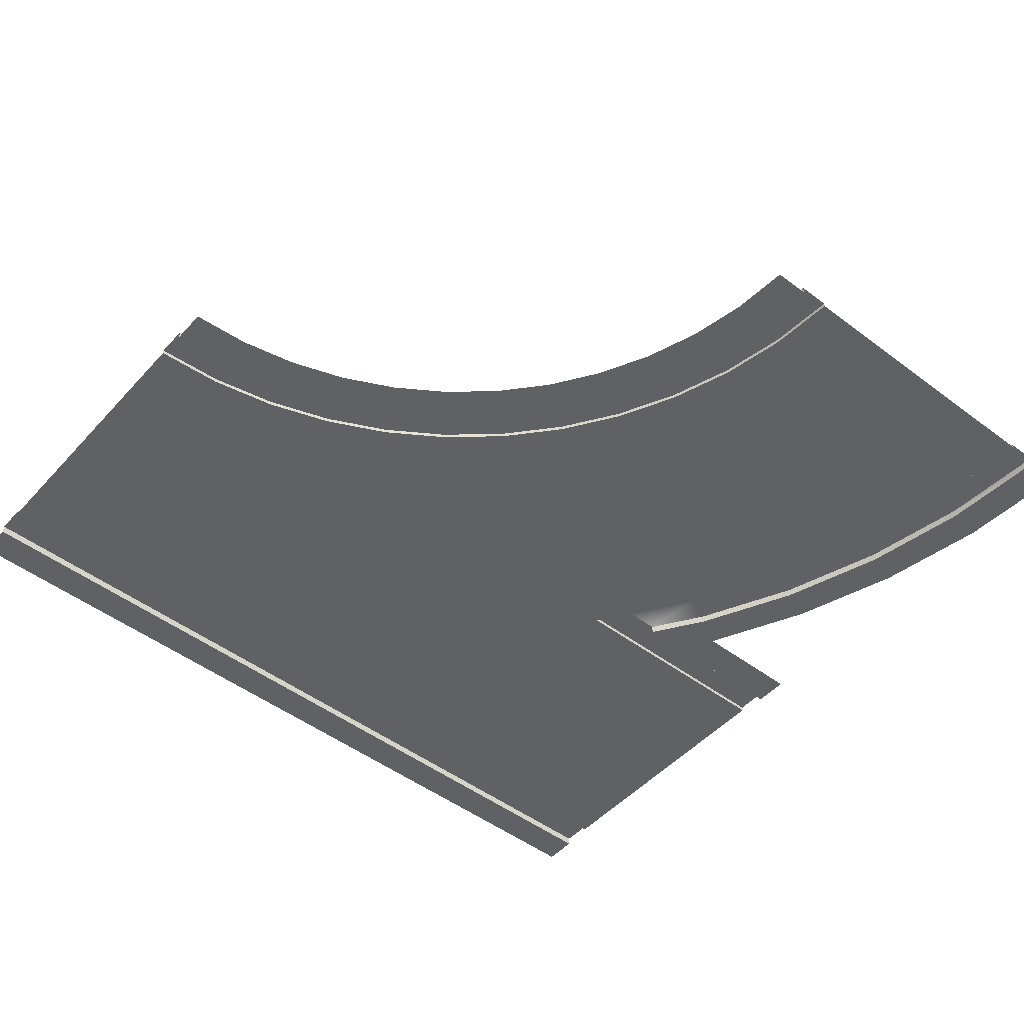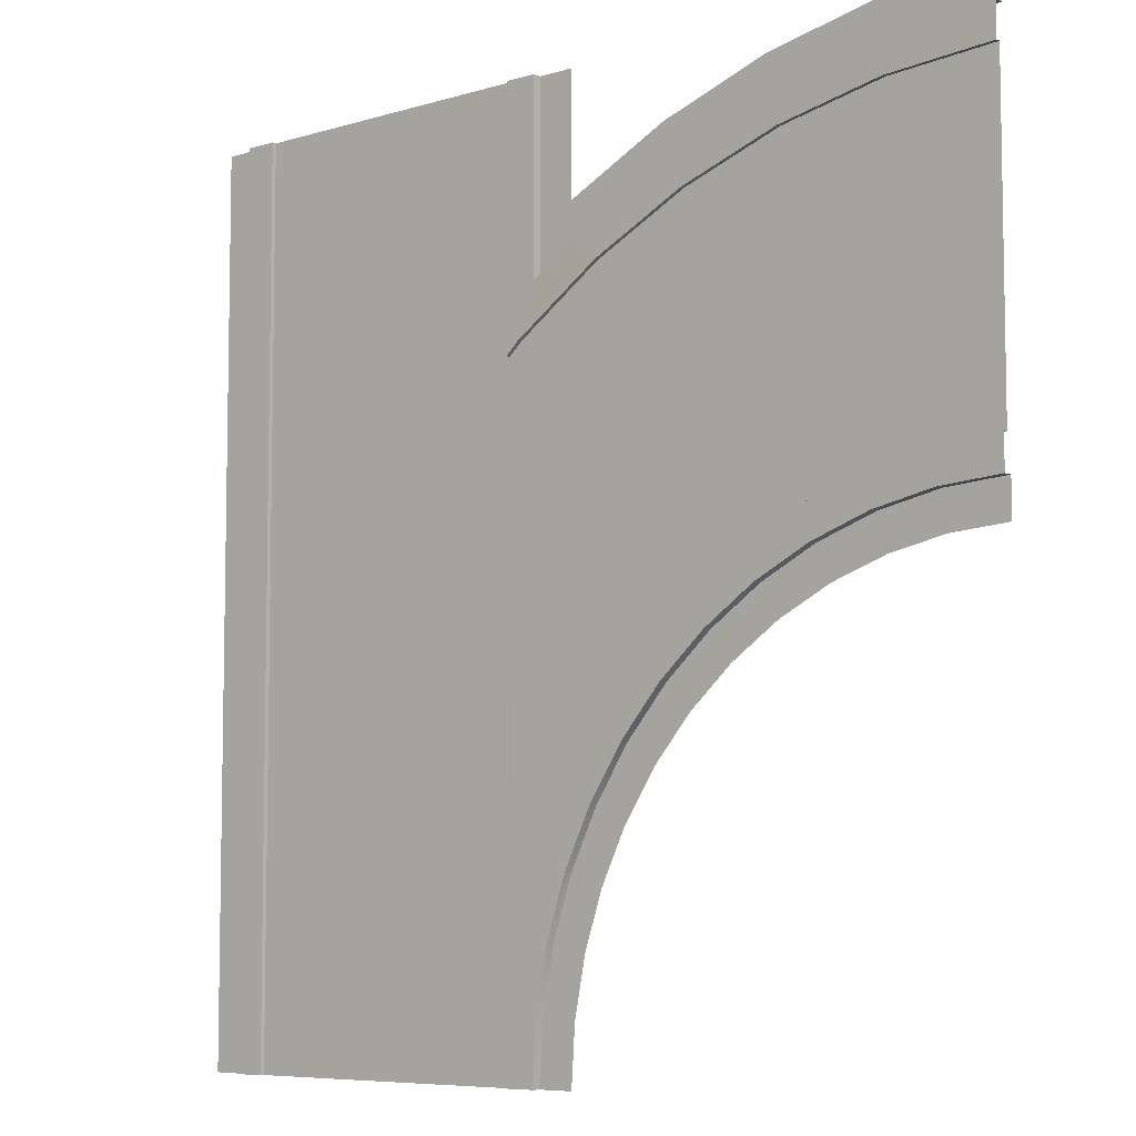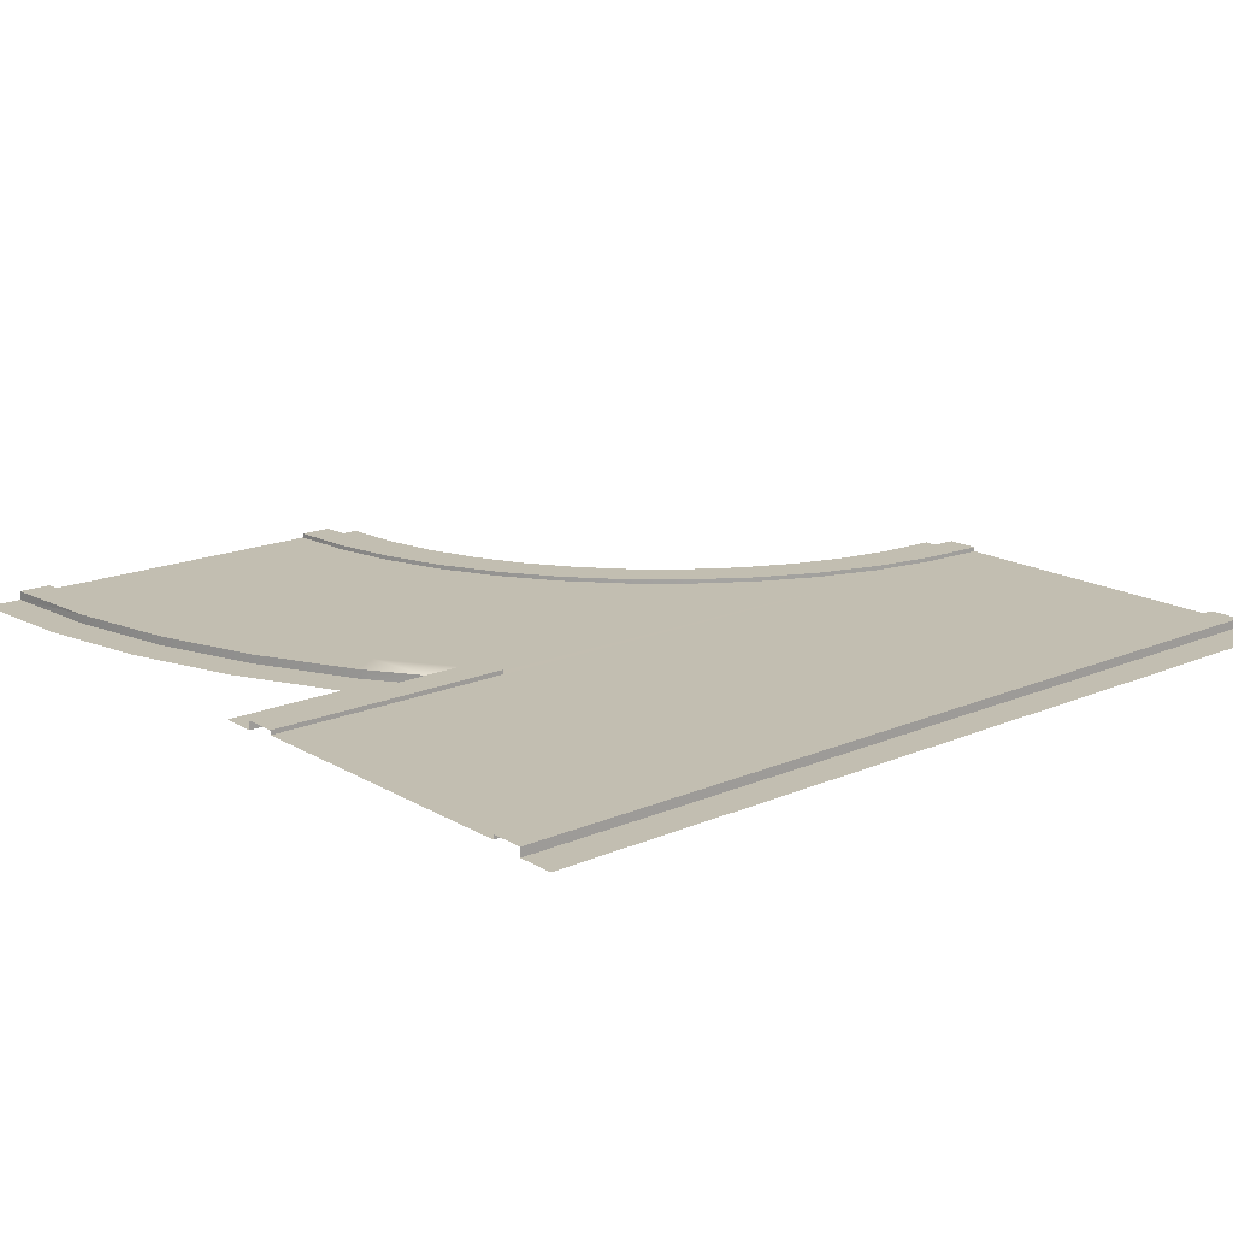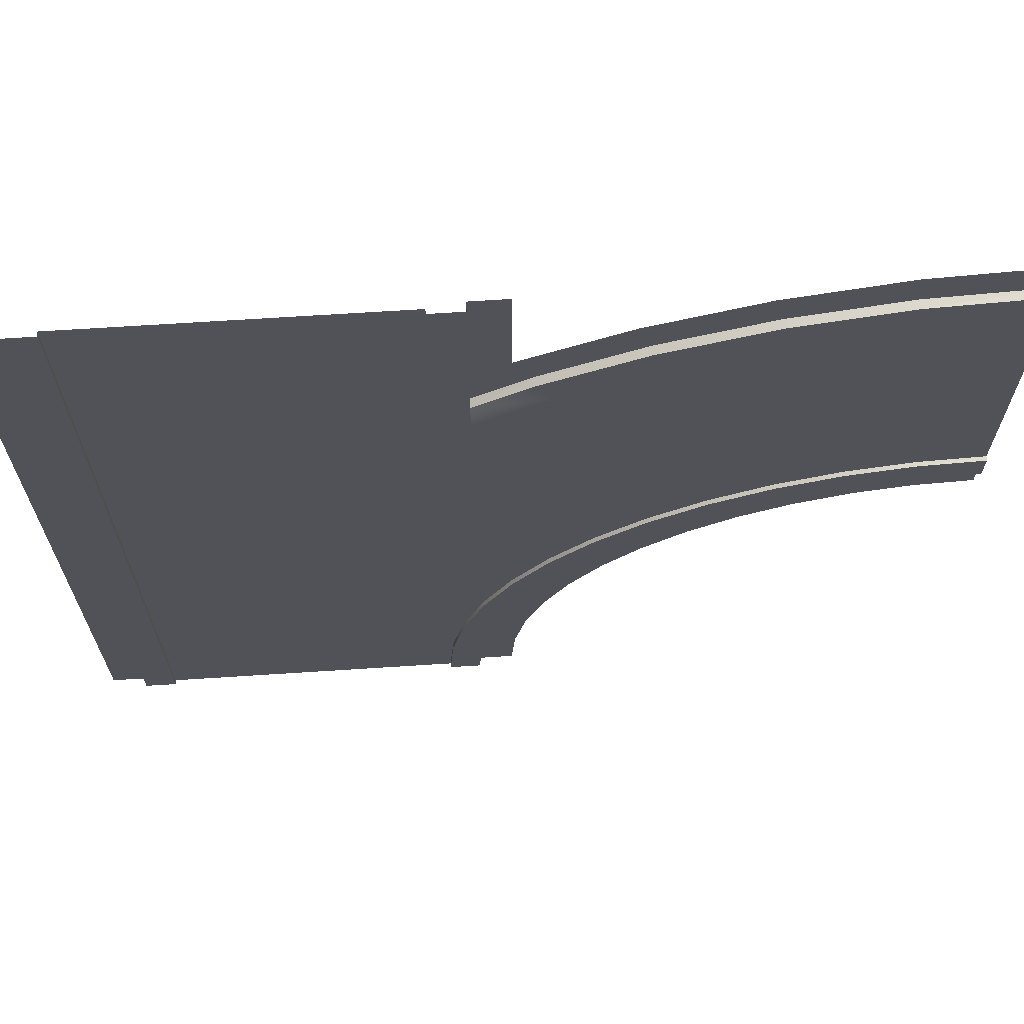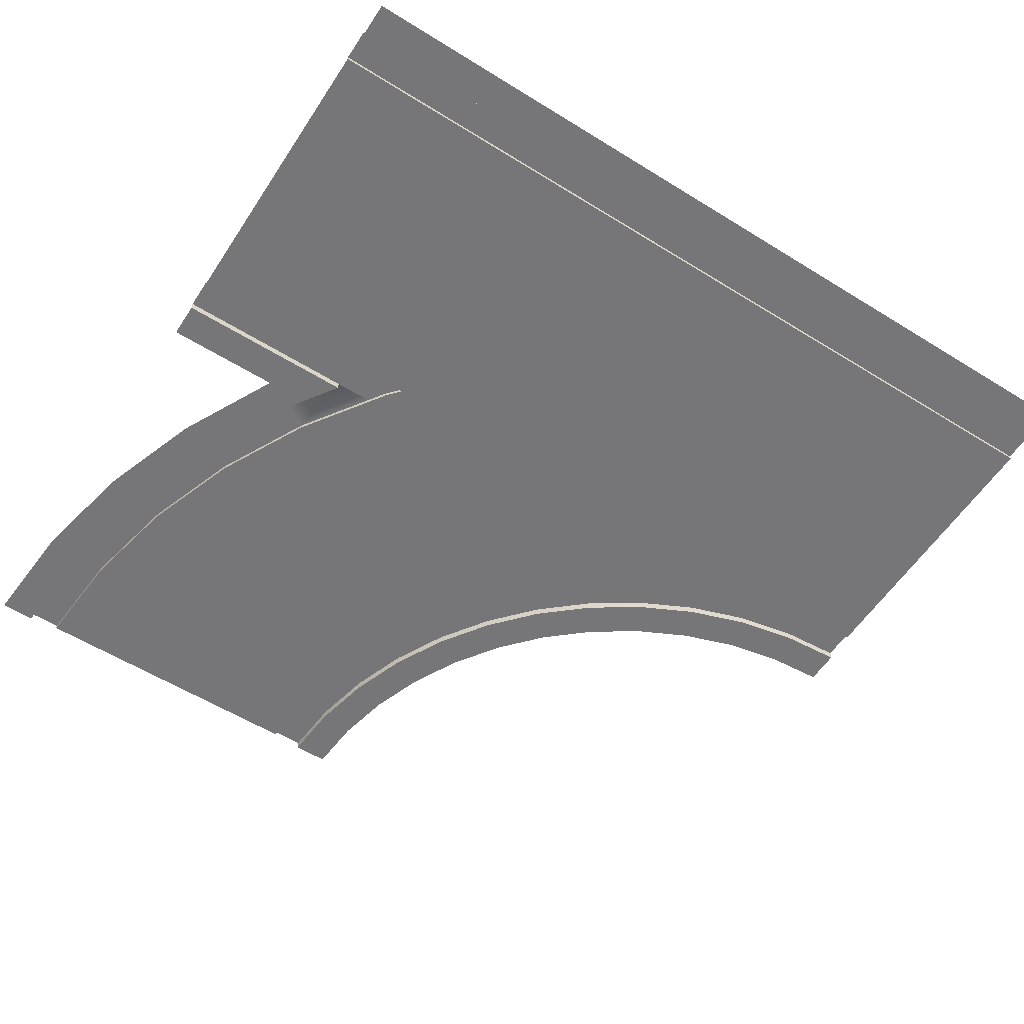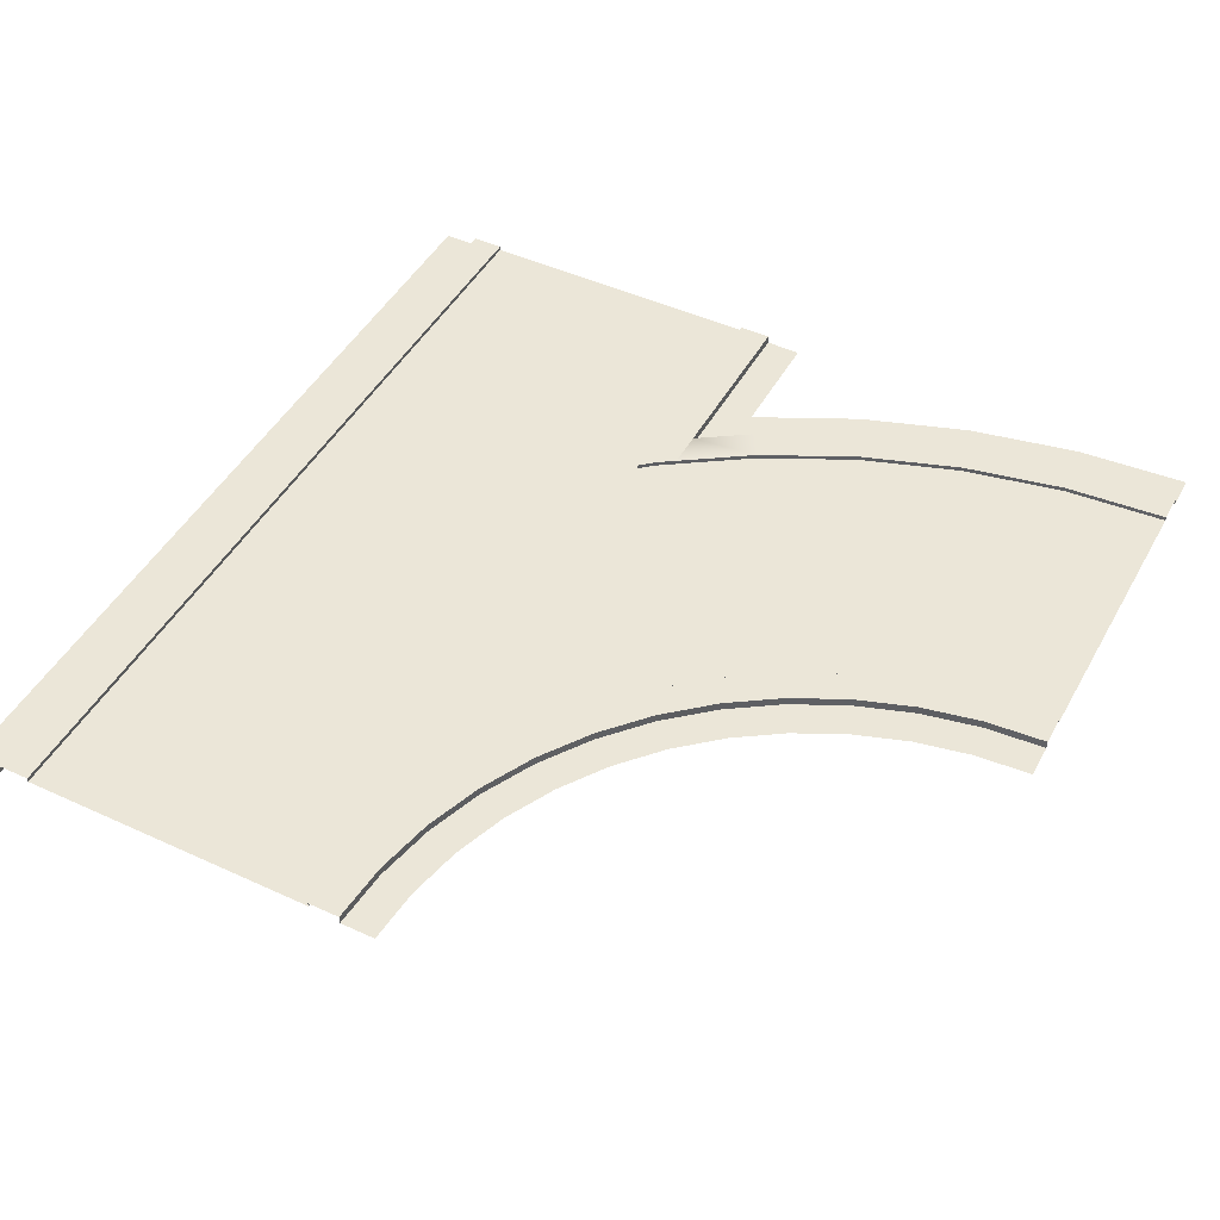
<metadata>
{"format":"obj","ext":"obj","renderer":"f3d","projection":"perspective","resolution":1024,"background":"white","views":[{"elev":-48.8,"azim":-130.0,"up":"+Y"},{"elev":-7.0,"azim":-138.8,"up":"+Z"},{"elev":17.1,"azim":49.4,"up":"+Y"},{"elev":68.2,"azim":176.3,"up":"+Z"},{"elev":-56.9,"azim":57.1,"up":"+Y"},{"elev":46.6,"azim":-152.3,"up":"+Y"}]}
</metadata>
<code>
o roadSplitLarge
v -1.849 0.01 1.145
v -1.701 0.01 1.116
v -1.701 0.02 1.116
v -1.849 0.02 1.145
v -0.855 0.01 0.1507
v -0.855 0.02 0.1507
v -0.8845 0.02 0.2989
v -0.8845 0.01 0.2989
v -1.001 0.02 0.4139
v -1.001 -0 0.4139
v -1.063 -0 0.5408
v -1.063 0.02 0.5408
v -1.084 0.01 0.703
v -1.084 0.02 0.703
v -1.183 0.02 0.8166
v -1.183 0.01 0.8166
v -0.933 0.01 0.4419
v -0.933 0.02 0.4419
v -0.9999 0.02 0.5774
v -0.9999 0.01 0.5774
v -1.142 0.02 0.6585
v -1.142 -0 0.6585
v -1.235 -0 0.7648
v -1.235 0.02 0.7648
v -0.9183 0.02 0.3987
v -0.9183 0.01 0.3987
v -1.342 -0 0.8581
v -1.459 -0 0.9367
v -1.459 0.02 0.9367
v -1.342 0.02 0.8581
v -1.503 -0 1.853
v -1.266 -0 1.772
v -1.266 0.02 1.772
v -1.503 0.02 1.853
v -1.041 -0 1.661
v -1.041 0.02 1.661
v -1 -0 1.634
v -0.9183 -0 1.579
v -0.9183 0.02 1.579
v -2 0.01 1.155
v -2 0.02 1.155
v -0.8451 0.02 0
v -0.9183 0.02 0
v -0.9276 0.02 0.1412
v -0.9552 0.02 0.28
v -1.297 0.02 0.9162
v -1.423 0.02 1
v -1.558 0.02 1.067
v -1.586 0.02 0.9993
v -1.72 0.02 1.045
v -1.859 0.02 1.072
v -2 0.02 1.082
v -1.297 0.01 0.9162
v -1.423 0.01 1
v -0.9552 -0 0.28
v -1 -0 0.4119
v -0.9183 0 0
v -0.9276 -0 0.1412
v -1.586 -0 0.9993
v -1.72 -0 1.045
v -0.8451 0.01 0
v -1.859 -0 1.072
v -2 -0 1.082
v -1.558 0.01 1.067
v -1.759 0.01 1.829
v -2 0.01 1.845
v -2 0.02 1.845
v -1.759 0.02 1.829
v -1.522 0.01 1.782
v -1.522 0.02 1.782
v -0.9183 0.01 1.492
v -1.077 0.01 1.598
v -1.077 0.02 1.598
v -0.8768 0.01 1.464
v -0.9183 0.02 1.492
v -0.8768 0.02 1.464
v -2 -0 1.918
v -1.75 -0 1.902
v -1.75 0.02 1.902
v -2 0.02 1.918
v -1.294 0.01 1.705
v -1.294 0.02 1.705
v -0.8451 0.01 1.436
v -0.8451 0.02 1.436
v -0.8451 0.02 2
v -0.8451 0.01 2
v -0.08165 0 0
v -0.08165 0.02 0
v -0.08165 0.02 2
v -0.08165 -0 2
v -0.1549 0.02 0
v -0.1549 0.02 2
v -0.1549 0.01 0
v -0.1549 0.01 2
v -0.9183 0.02 2
v -0.9183 -0 2
v -1 0 0
v -1.009 -0 0.1305
v -1.034 -0 0.2588
v -1.076 -0 0.3827
v -1.134 -0 0.5
v -1.207 -0 0.6088
v -1.293 -0 0.7071
v -1.391 -0 0.7934
v -1.5 -0 0.866
v -1.617 -0 0.9239
v -1.741 -0 0.9659
v -1.869 -0 0.9914
v -2 -0 1
v -1 -0 1.732
v -1.235 -0 1.848
v -1.482 -0 1.932
v -1.739 -0 1.983
v -2 -0 2
v -1 -0 2
v 0 -0 2
v 0 0 0
f 1 3 2
f 3 1 4
f 5 7 6
f 7 5 8
f 9 11 10
f 11 9 12
f 13 15 14
f 15 13 16
f 17 19 18
f 19 17 20
f 21 23 22
f 23 21 24
f 8 25 7
f 25 8 26
f 25 26 18
f 18 26 17
f 27 29 28
f 29 27 30
f 31 33 32
f 33 31 34
f 32 36 35
f 36 32 33
f 20 14 19
f 14 20 13
f 37 39 38
f 37 36 39
f 36 37 35
f 40 4 1
f 4 40 41
f 6 43 42
f 43 6 7
f 43 7 25
f 43 25 44
f 44 25 18
f 44 18 45
f 45 18 19
f 45 19 9
f 9 19 14
f 9 14 12
f 12 14 21
f 21 14 15
f 21 15 24
f 24 15 46
f 24 46 30
f 30 46 47
f 30 47 29
f 29 47 48
f 29 48 49
f 49 48 3
f 49 3 50
f 50 3 4
f 50 4 51
f 51 4 41
f 51 41 52
f 53 15 16
f 15 53 46
f 54 46 53
f 46 54 47
f 23 30 27
f 30 23 24
f 45 56 55
f 56 45 9
f 56 9 10
f 43 58 57
f 58 43 44
f 59 50 60
f 50 59 49
f 61 6 42
f 6 61 5
f 60 51 62
f 51 60 50
f 62 52 63
f 52 62 51
f 2 48 64
f 48 2 3
f 64 47 54
f 47 64 48
f 44 55 58
f 55 44 45
f 12 22 11
f 22 12 21
f 28 49 59
f 49 28 29
f 65 67 66
f 67 65 68
f 69 68 65
f 68 69 70
f 71 73 72
f 73 71 74
f 73 74 75
f 74 76 75
f 77 79 78
f 79 77 80
f 72 82 81
f 82 72 73
f 81 70 69
f 70 81 82
f 78 34 31
f 34 78 79
f 83 85 84
f 85 83 86
f 87 89 88
f 89 87 90
f 89 91 88
f 91 89 92
f 91 94 93
f 94 91 92
f 39 73 75
f 73 39 36
f 73 36 33
f 73 33 82
f 82 33 34
f 82 34 70
f 70 34 79
f 70 79 68
f 68 79 80
f 68 80 67
f 75 95 39
f 76 95 75
f 76 85 95
f 85 76 84
f 39 96 38
f 96 39 95
f 84 74 83
f 74 84 76
f 58 97 57
f 97 58 55
f 97 55 56
f 97 56 98
f 98 56 10
f 98 10 11
f 98 11 99
f 99 11 100
f 100 11 22
f 100 22 101
f 101 22 102
f 102 22 23
f 102 23 103
f 103 23 27
f 103 27 104
f 104 27 28
f 104 28 105
f 105 28 59
f 105 59 106
f 106 59 60
f 106 60 107
f 107 60 62
f 107 62 108
f 108 62 63
f 108 63 109
f 96 37 38
f 37 96 110
f 37 110 111
f 37 111 35
f 35 111 32
f 32 111 112
f 32 112 31
f 31 112 113
f 31 113 78
f 78 113 114
f 78 114 77
f 96 115 110
f 116 87 117
f 87 116 90
f 83 5 61
f 5 83 74
f 5 74 8
f 8 74 71
f 8 71 26
f 26 71 17
f 17 71 72
f 17 72 20
f 20 72 13
f 13 72 81
f 13 81 16
f 16 81 53
f 53 81 69
f 53 69 54
f 54 69 64
f 64 69 65
f 64 65 2
f 2 65 1
f 1 65 66
f 1 66 40
f 94 61 93
f 61 94 86
f 61 86 83

</code>
